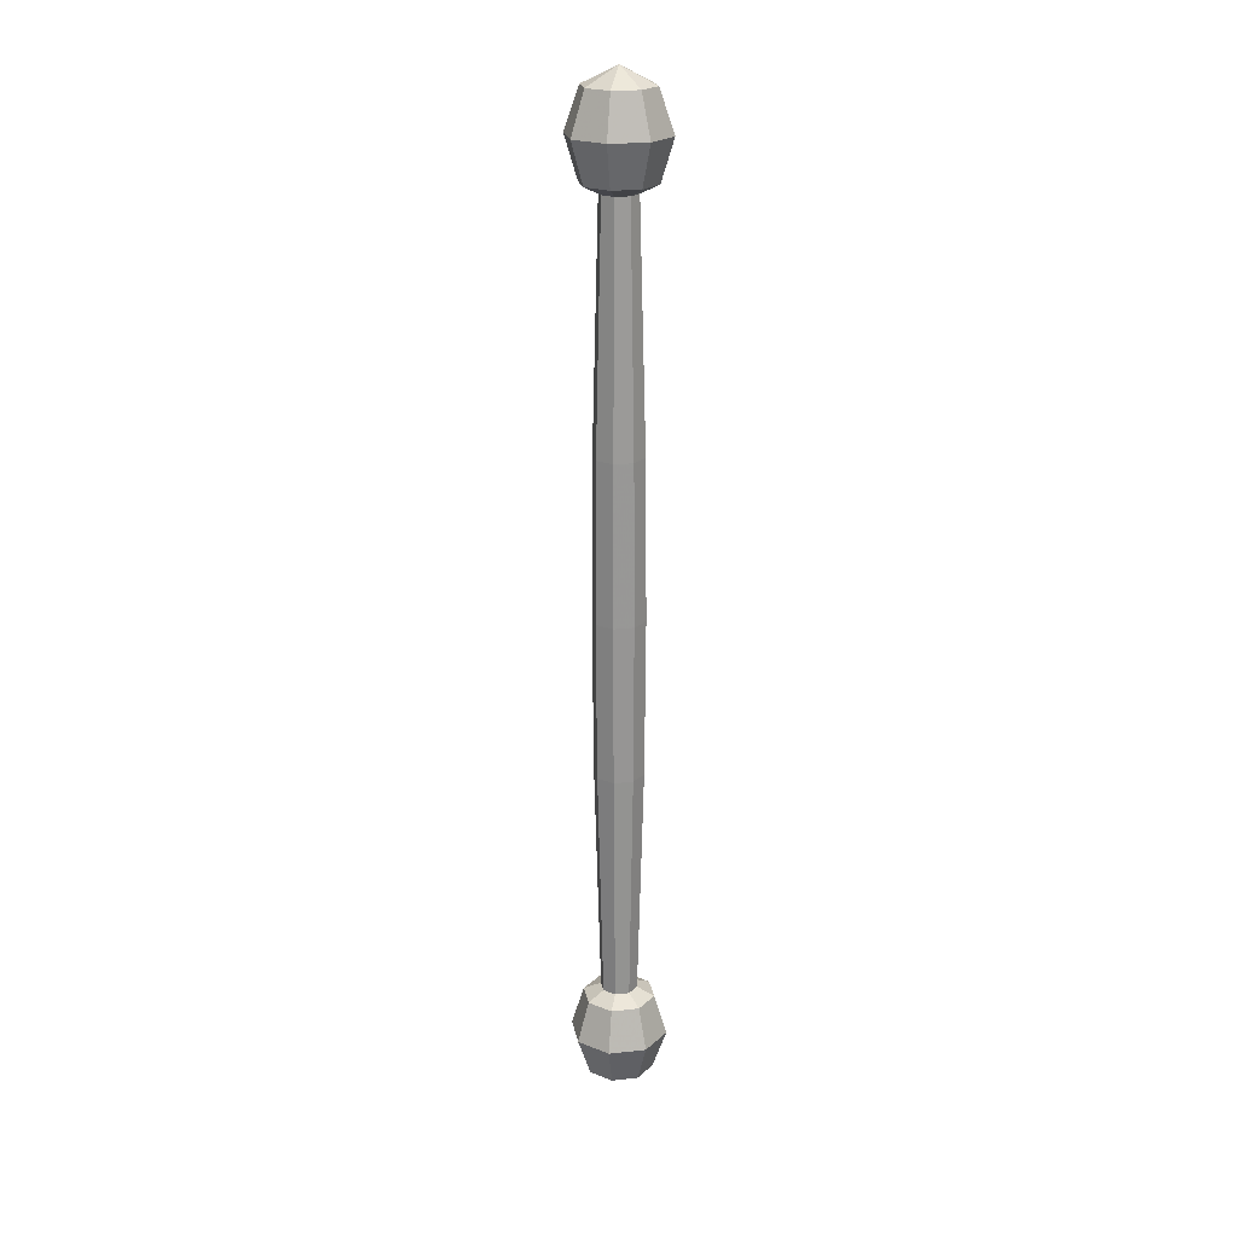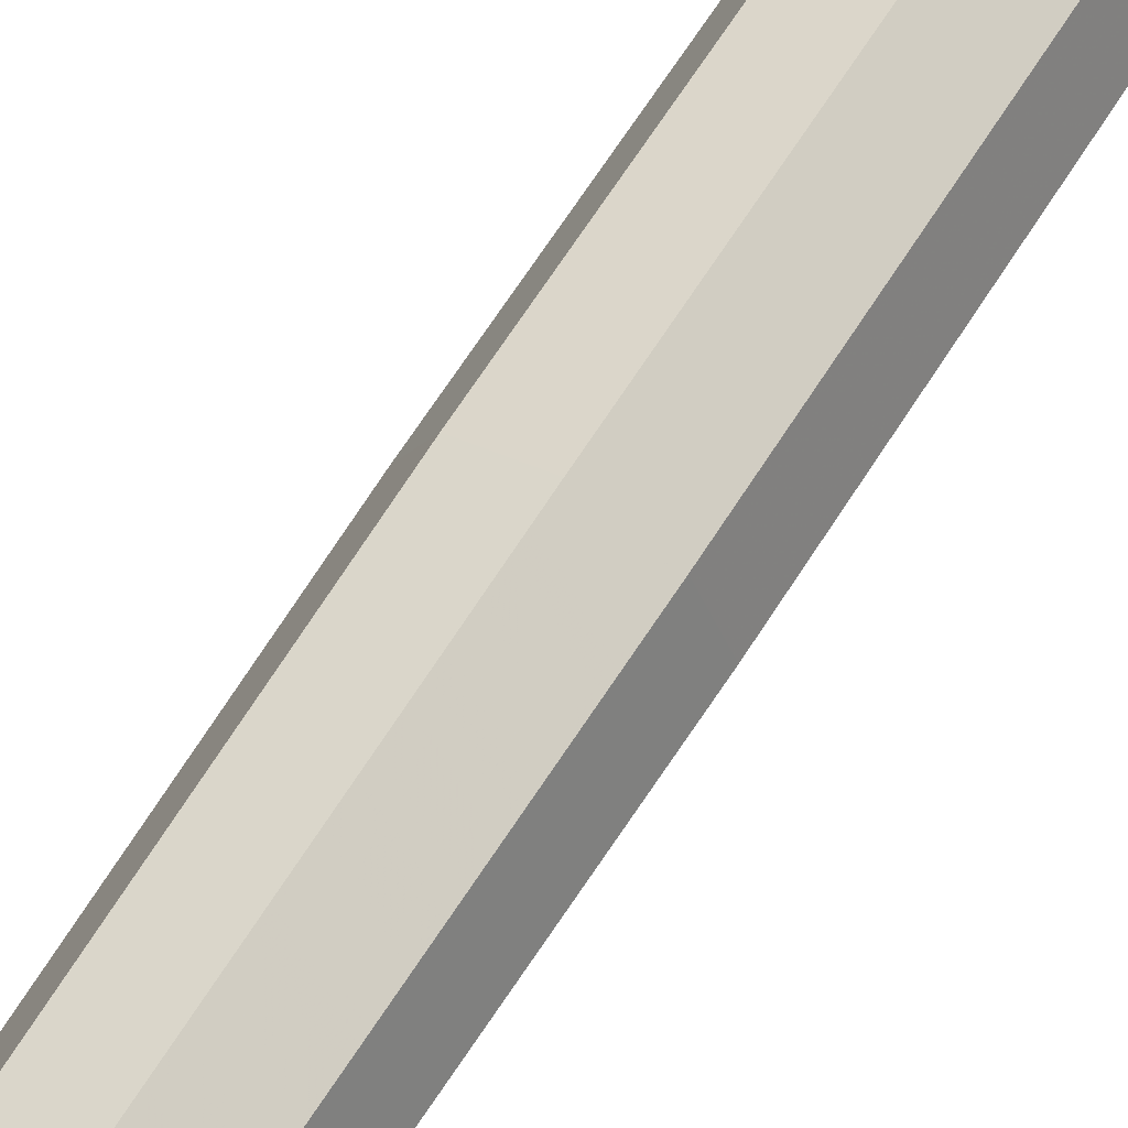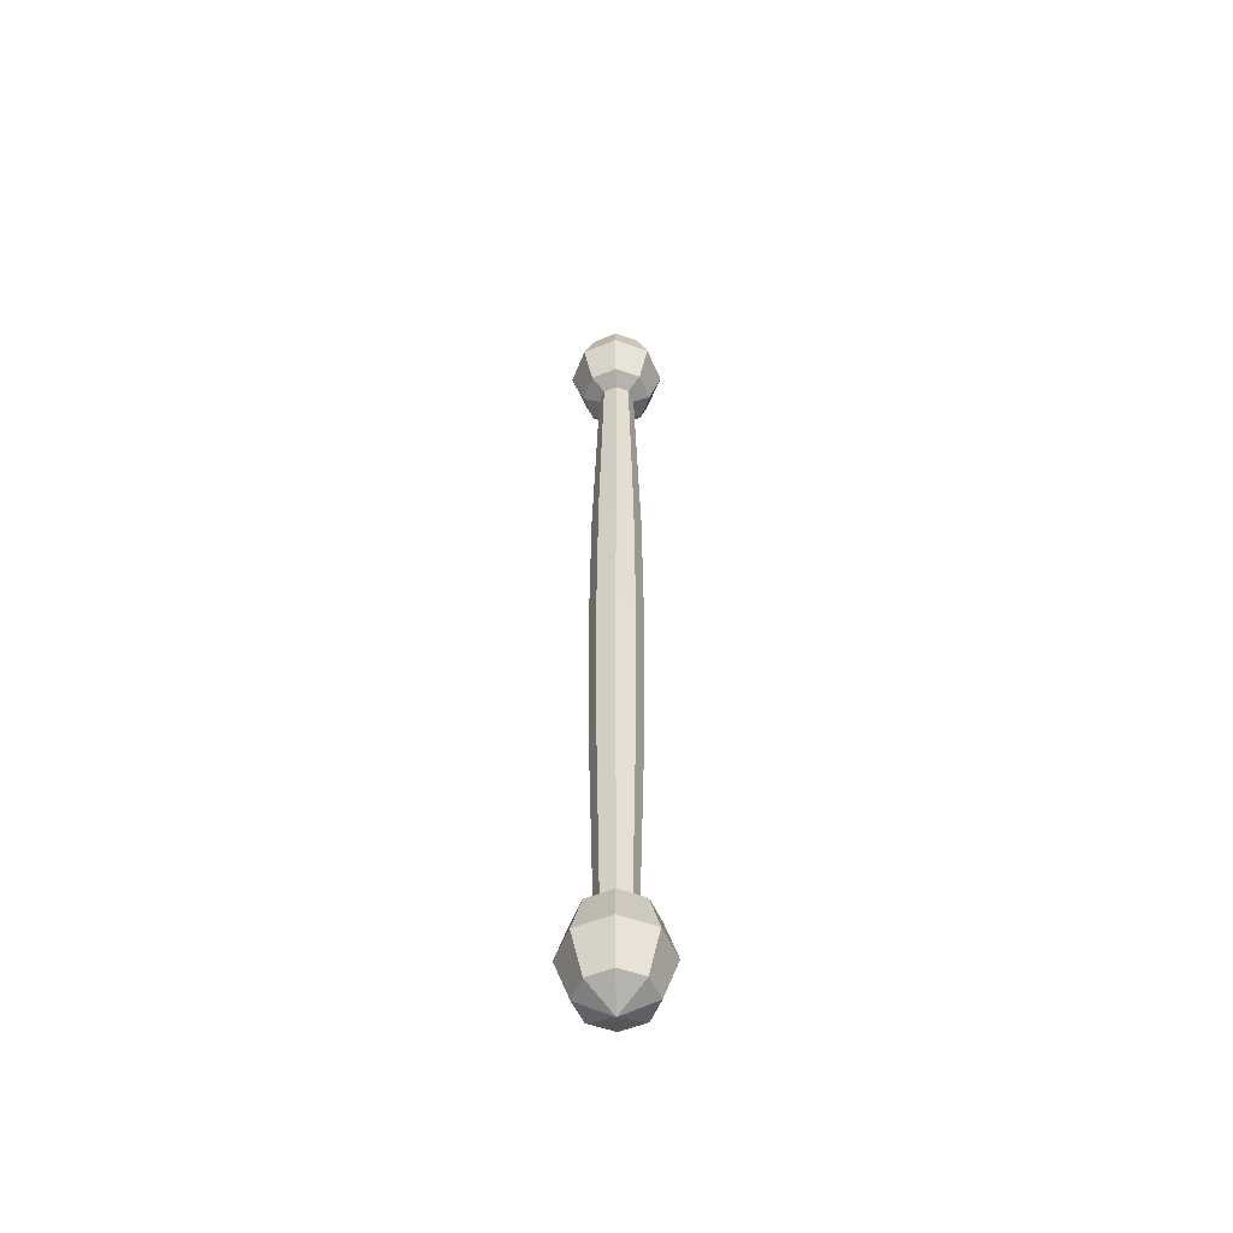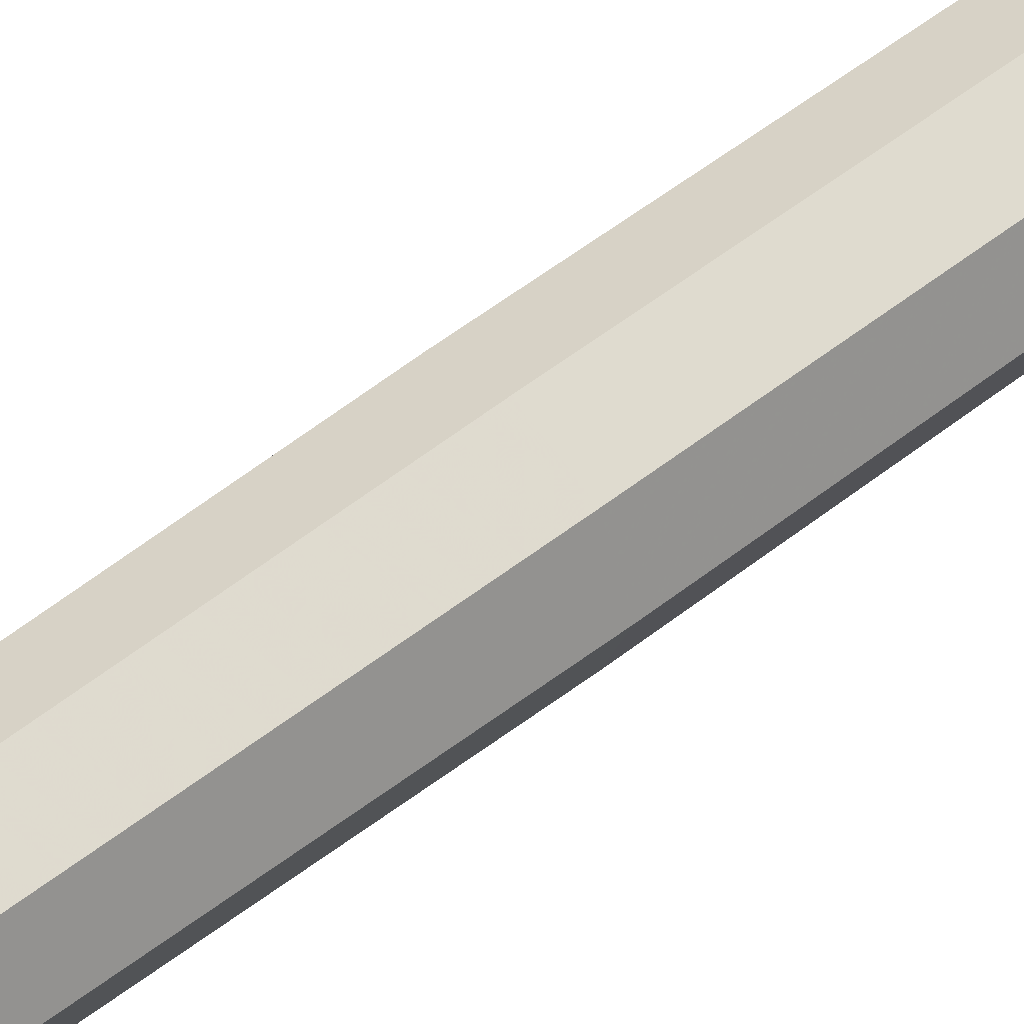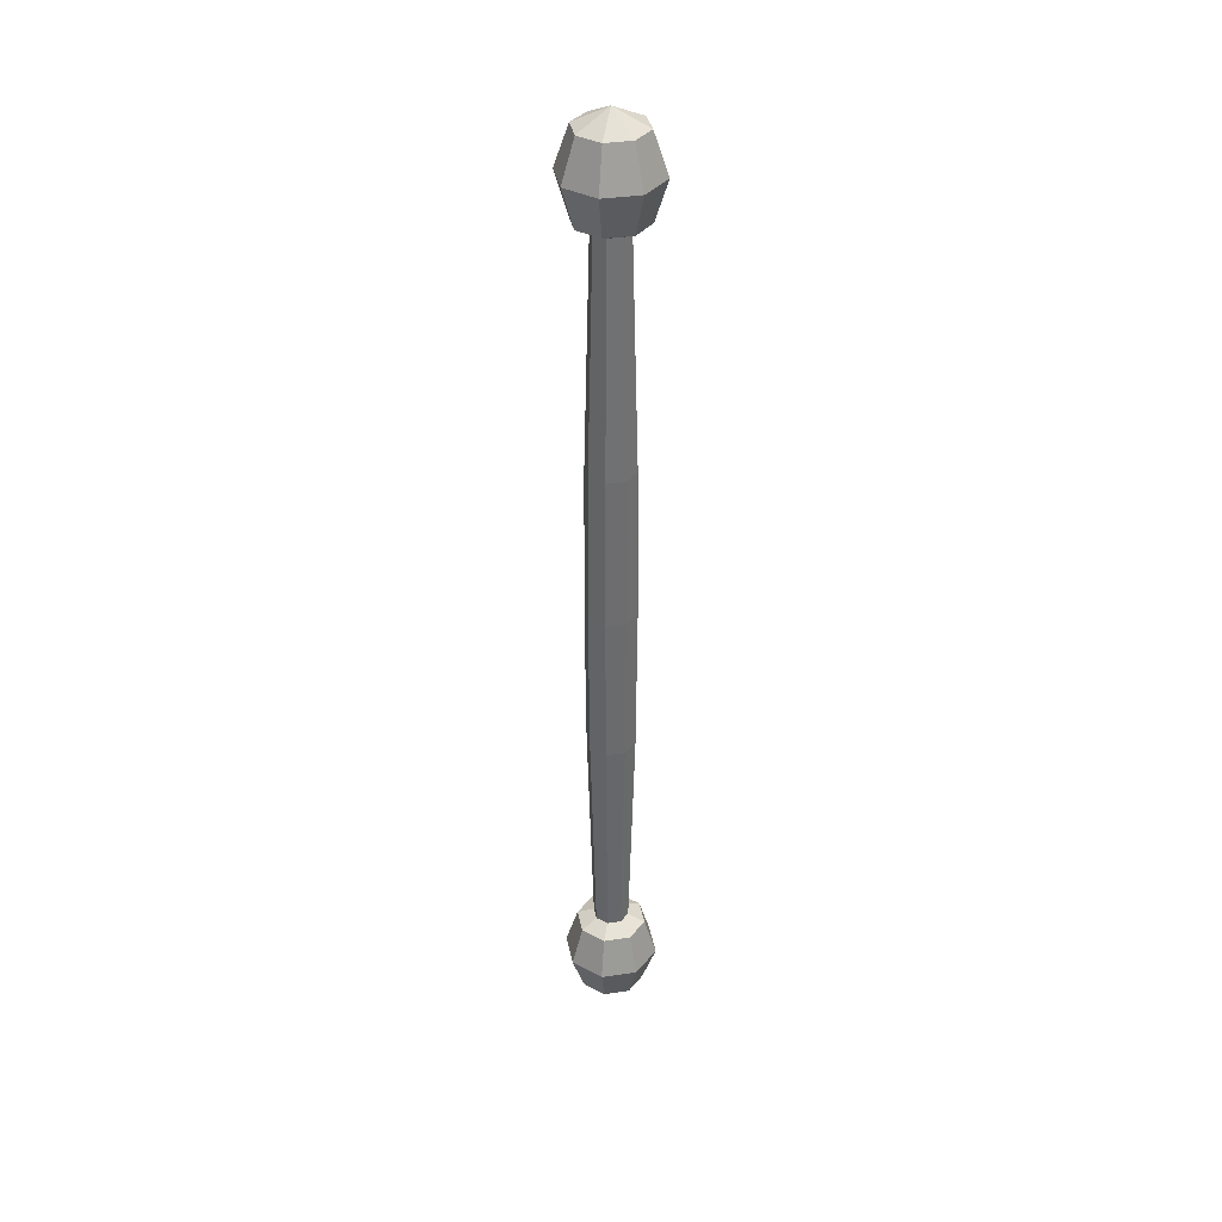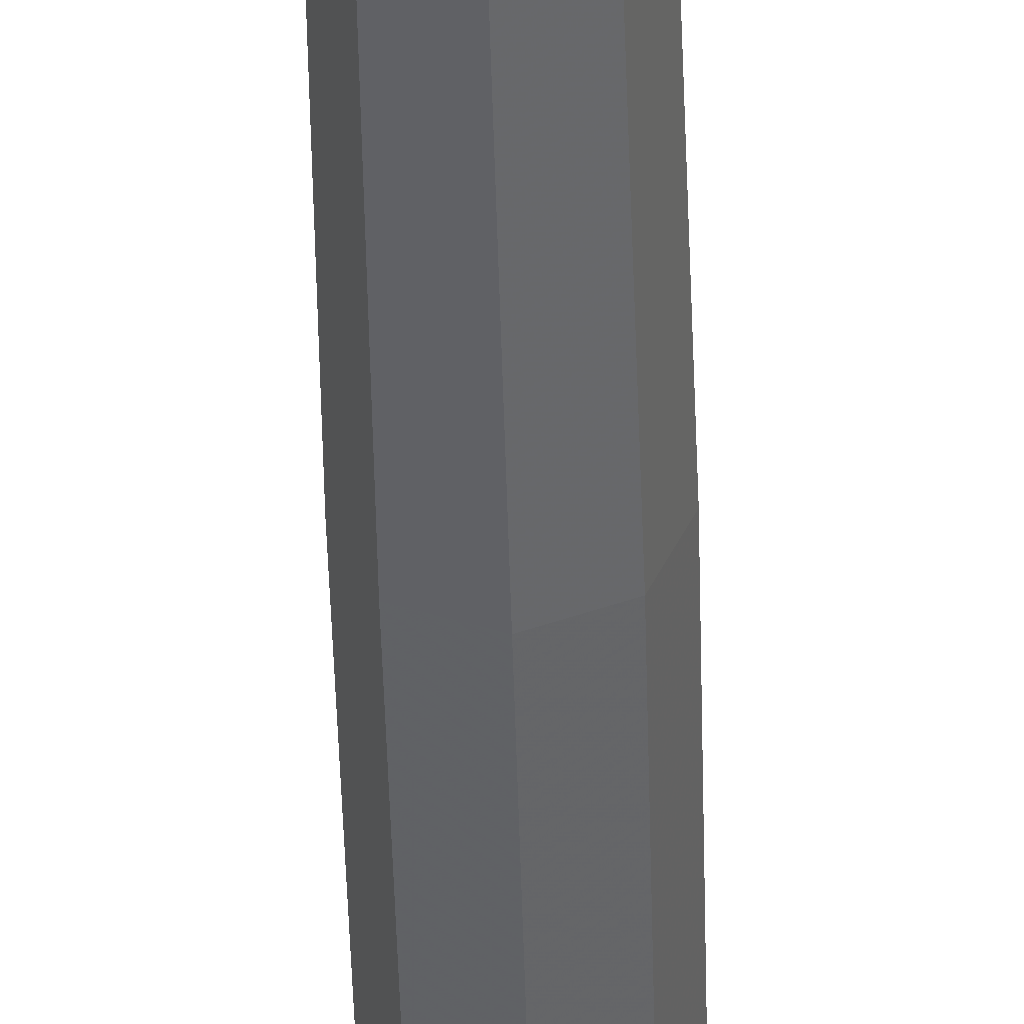
<metadata>
{"format":"obj","ext":"obj","renderer":"f3d","projection":"perspective","resolution":1024,"background":"white","views":[{"elev":22.3,"azim":-33.1,"up":"+Z"},{"elev":65.4,"azim":32.2,"up":"+Y"},{"elev":-53.9,"azim":-178.7,"up":"+Z"},{"elev":51.6,"azim":-130.9,"up":"+Y"},{"elev":36.8,"azim":-33.4,"up":"+Z"},{"elev":-49.6,"azim":1.6,"up":"+Y"}]}
</metadata>
<code>
g FlagPoleMDL_01
v -2.353 -5.136 9.557
v -1.89 -5.599 9.233
v -2.353 -5.79 9.233
v -1.698 -5.136 9.233
v -1.89 -5.599 9.233
v -2.353 -5.136 9.557
v -1.89 -4.674 9.233
v -1.698 -5.136 9.233
v -2.353 -5.136 9.557
v -2.353 -4.482 9.233
v -1.89 -4.674 9.233
v -2.353 -5.136 9.557
v -2.815 -4.674 9.233
v -2.353 -4.482 9.233
v -2.353 -5.136 9.557
v -3.007 -5.136 9.233
v -2.815 -4.674 9.233
v -2.353 -5.136 9.557
v -2.815 -5.599 9.233
v -3.007 -5.136 9.233
v -2.353 -5.136 9.557
v -2.353 -5.79 9.233
v -2.815 -5.599 9.233
v -1.89 -5.599 -9.233
v -2.353 -5.136 -9.557
v -2.353 -5.79 -9.233
v -1.698 -5.136 -9.233
v -1.698 -5.79 -8.452
v -1.427 -5.136 -8.452
v -1.698 -5.79 -8.452
v -1.868 -5.621 -7.671
v -1.667 -5.136 -7.671
v -1.698 -5.136 -9.233
v -2.353 -5.136 -9.557
v -1.89 -5.599 -9.233
v -1.89 -4.674 -9.233
v -2.353 -5.136 -9.557
v -1.698 -5.136 -9.233
v -2.353 -4.482 -9.233
v -2.353 -5.136 -9.557
v -1.89 -4.674 -9.233
v -2.815 -4.674 -9.233
v -2.353 -4.482 -9.233
v -3.007 -5.136 -9.233
v -2.353 -5.136 -9.557
v -2.815 -4.674 -9.233
v -2.815 -5.599 -9.233
v -2.353 -5.136 -9.557
v -3.007 -5.136 -9.233
v -2.353 -5.79 -9.233
v -2.353 -5.136 -9.557
v -2.815 -5.599 -9.233
v -1.868 -5.621 7.671
v -2.353 -5.822 7.671
v -2.353 -6.061 8.452
v -1.698 -5.79 8.452
v -1.667 -5.136 7.671
v -1.868 -5.621 7.671
v -1.698 -5.79 8.452
v -1.427 -5.136 8.452
v -1.868 -4.651 7.671
v -1.667 -5.136 7.671
v -1.427 -5.136 8.452
v -1.698 -4.482 8.452
v -2.353 -4.45 7.671
v -1.868 -4.651 7.671
v -1.698 -4.482 8.452
v -2.353 -4.211 8.452
v -2.838 -4.651 7.671
v -2.353 -4.45 7.671
v -2.353 -4.211 8.452
v -3.007 -4.482 8.452
v -3.038 -5.136 7.671
v -2.838 -4.651 7.671
v -3.007 -4.482 8.452
v -3.278 -5.136 8.452
v -2.838 -5.621 7.671
v -3.038 -5.136 7.671
v -3.278 -5.136 8.452
v -3.007 -5.79 8.452
v -2.353 -5.822 7.671
v -2.838 -5.621 7.671
v -3.007 -5.79 8.452
v -2.353 -6.061 8.452
v -2.838 -5.621 7.671
v -2.353 -5.485 7.509
v -2.599 -5.383 7.509
v -1.698 -5.79 8.452
v -2.353 -6.061 8.452
v -2.353 -5.79 9.233
v -1.89 -5.599 9.233
v -1.427 -5.136 8.452
v -1.698 -5.79 8.452
v -1.89 -5.599 9.233
v -1.698 -5.136 9.233
v -1.698 -4.482 8.452
v -1.427 -5.136 8.452
v -1.698 -5.136 9.233
v -1.89 -4.674 9.233
v -2.353 -4.211 8.452
v -1.698 -4.482 8.452
v -1.89 -4.674 9.233
v -2.353 -4.482 9.233
v -3.007 -4.482 8.452
v -2.353 -4.211 8.452
v -2.353 -4.482 9.233
v -2.815 -4.674 9.233
v -3.278 -5.136 8.452
v -3.007 -4.482 8.452
v -2.815 -4.674 9.233
v -3.007 -5.136 9.233
v -3.007 -5.79 8.452
v -3.278 -5.136 8.452
v -3.007 -5.136 9.233
v -2.815 -5.599 9.233
v -2.353 -6.061 8.452
v -3.007 -5.79 8.452
v -2.815 -5.599 9.233
v -2.353 -5.79 9.233
v -2.004 -5.136 7.509
v -2.106 -4.889 7.509
v -2.022 -4.805 3.011
v -1.885 -5.136 3.011
v -2.106 -5.383 7.509
v -2.006 -4.789 -1.057e-15
v -2.022 -5.467 3.011
v -2.353 -5.485 7.509
v -2.353 -5.604 3.011
v -1.862 -5.136 -9.687e-16
v -2.022 -4.805 -3.011
v -2.006 -5.483 -1.057e-15
v -2.353 -5.627 -1.269e-15
v -1.885 -5.136 -3.011
v -2.106 -4.889 -7.509
v -2.004 -5.136 -7.509
v -2.022 -5.467 -3.011
v -2.353 -5.604 -3.011
v -2.106 -5.383 -7.509
v -2.353 -5.485 -7.509
v -2.106 -4.889 7.509
v -2.353 -4.787 7.509
v -2.353 -4.668 3.011
v -2.022 -4.805 3.011
v -2.353 -4.645 -1.269e-15
v -2.006 -4.789 -1.057e-15
v -2.353 -4.668 -3.011
v -2.022 -4.805 -3.011
v -2.353 -4.787 -7.509
v -2.106 -4.889 -7.509
v -2.353 -4.787 7.509
v -2.599 -4.889 7.509
v -2.684 -4.805 3.011
v -2.353 -4.668 3.011
v -2.7 -4.789 -1.482e-15
v -2.353 -4.645 -1.269e-15
v -2.684 -4.805 -3.011
v -2.353 -4.668 -3.011
v -2.599 -4.889 -7.509
v -2.353 -4.787 -7.509
v -2.599 -4.889 7.509
v -2.702 -5.136 7.509
v -2.821 -5.136 3.011
v -2.684 -4.805 3.011
v -2.843 -5.136 -1.57e-15
v -2.7 -4.789 -1.482e-15
v -2.821 -5.136 -3.011
v -2.684 -4.805 -3.011
v -2.702 -5.136 -7.509
v -2.599 -4.889 -7.509
v -2.599 -5.383 7.509
v -2.353 -5.485 7.509
v -2.353 -5.604 3.011
v -2.684 -5.467 3.011
v -2.702 -5.136 7.509
v -2.353 -5.627 -1.269e-15
v -2.821 -5.136 3.011
v -2.7 -5.483 -1.482e-15
v -2.353 -5.604 -3.011
v -2.843 -5.136 -1.57e-15
v -2.684 -5.467 -3.011
v -2.353 -5.485 -7.509
v -2.821 -5.136 -3.011
v -2.599 -5.383 -7.509
v -2.702 -5.136 -7.509
v -1.89 -5.599 -9.233
v -2.353 -5.79 -9.233
v -2.353 -6.061 -8.452
v -1.698 -5.79 -8.452
v -1.698 -5.79 -8.452
v -2.353 -5.822 -7.671
v -1.868 -5.621 -7.671
v -1.89 -4.674 -9.233
v -1.698 -5.136 -9.233
v -1.427 -5.136 -8.452
v -1.698 -4.482 -8.452
v -1.427 -5.136 -8.452
v -1.667 -5.136 -7.671
v -1.868 -4.651 -7.671
v -2.353 -4.482 -9.233
v -1.89 -4.674 -9.233
v -1.698 -4.482 -8.452
v -2.353 -4.211 -8.452
v -2.815 -4.674 -9.233
v -2.353 -4.482 -9.233
v -2.353 -4.211 -8.452
v -3.007 -4.482 -8.452
v -3.007 -5.136 -9.233
v -2.815 -4.674 -9.233
v -3.007 -4.482 -8.452
v -3.278 -5.136 -8.452
v -2.815 -5.599 -9.233
v -3.007 -5.136 -9.233
v -3.278 -5.136 -8.452
v -3.007 -5.79 -8.452
v -2.353 -5.79 -9.233
v -2.815 -5.599 -9.233
v -3.007 -5.79 -8.452
v -2.353 -6.061 -8.452
v -2.353 -4.211 -8.452
v -1.698 -4.482 -8.452
v -1.868 -4.651 -7.671
v -2.353 -4.45 -7.671
v -3.007 -4.482 -8.452
v -2.353 -4.211 -8.452
v -2.353 -4.45 -7.671
v -2.838 -4.651 -7.671
v -3.278 -5.136 -8.452
v -3.007 -4.482 -8.452
v -2.838 -4.651 -7.671
v -3.038 -5.136 -7.671
v -3.007 -5.79 -8.452
v -3.278 -5.136 -8.452
v -3.038 -5.136 -7.671
v -2.838 -5.621 -7.671
v -2.353 -6.061 -8.452
v -3.007 -5.79 -8.452
v -2.838 -5.621 -7.671
v -2.353 -5.822 -7.671
v -1.868 -5.621 -7.671
v -2.353 -5.822 -7.671
v -2.353 -5.485 -7.509
v -2.106 -5.383 -7.509
v -1.667 -5.136 -7.671
v -1.868 -5.621 -7.671
v -2.106 -5.383 -7.509
v -2.004 -5.136 -7.509
v -1.868 -4.651 -7.671
v -1.667 -5.136 -7.671
v -2.004 -5.136 -7.509
v -2.106 -4.889 -7.509
v -2.353 -4.45 -7.671
v -1.868 -4.651 -7.671
v -2.106 -4.889 -7.509
v -2.353 -4.787 -7.509
v -2.838 -4.651 -7.671
v -2.353 -4.45 -7.671
v -2.599 -4.889 -7.509
v -3.038 -5.136 -7.671
v -2.838 -4.651 -7.671
v -2.702 -5.136 -7.509
v -2.838 -5.621 -7.671
v -3.038 -5.136 -7.671
v -2.702 -5.136 -7.509
v -2.599 -5.383 -7.509
v -2.353 -5.822 -7.671
v -2.599 -5.383 -7.509
v -2.353 -5.485 -7.509
v -2.353 -5.822 7.671
v -1.868 -5.621 7.671
v -2.106 -5.383 7.509
v -2.353 -5.485 7.509
v -1.868 -5.621 7.671
v -1.667 -5.136 7.671
v -2.004 -5.136 7.509
v -2.106 -5.383 7.509
v -1.667 -5.136 7.671
v -1.868 -4.651 7.671
v -2.106 -4.889 7.509
v -2.004 -5.136 7.509
v -1.868 -4.651 7.671
v -2.353 -4.45 7.671
v -2.353 -4.787 7.509
v -2.106 -4.889 7.509
v -2.353 -4.45 7.671
v -2.838 -4.651 7.671
v -2.599 -4.889 7.509
v -2.353 -4.787 7.509
v -2.838 -4.651 7.671
v -3.038 -5.136 7.671
v -2.702 -5.136 7.509
v -2.599 -4.889 7.509
v -3.038 -5.136 7.671
v -2.838 -5.621 7.671
v -2.599 -5.383 7.509
v -2.702 -5.136 7.509
g FlagPoleMDL_01_0
f 3 2 1
f 5 4 1
f 8 7 6
f 11 10 9
f 14 13 12
f 17 16 15
f 20 19 18
f 23 22 21
f 26 25 24
f 28 24 27
f 29 28 27
f 31 30 29
f 32 31 29
f 35 34 33
f 38 37 36
f 41 40 39
f 43 40 42
f 46 45 44
f 49 48 47
f 52 51 50
f 55 54 53
f 56 55 53
f 59 58 57
f 60 59 57
f 63 62 61
f 64 63 61
f 67 66 65
f 68 67 65
f 71 70 69
f 72 71 69
f 75 74 73
f 76 75 73
f 79 78 77
f 80 79 77
f 83 82 81
f 84 83 81
f 86 81 85
f 87 86 85
f 90 89 88
f 91 90 88
f 94 93 92
f 95 94 92
f 98 97 96
f 99 98 96
f 102 101 100
f 103 102 100
f 106 105 104
f 107 106 104
f 110 109 108
f 111 110 108
f 114 113 112
f 115 114 112
f 118 117 116
f 119 118 116
f 122 121 120
f 123 122 120
f 123 120 124
f 125 122 123
f 126 123 124
f 126 124 127
f 128 126 127
f 129 125 123
f 129 123 126
f 130 125 129
f 131 126 128
f 131 129 126
f 132 131 128
f 133 130 129
f 133 129 131
f 134 130 133
f 135 134 133
f 136 131 132
f 136 133 131
f 135 133 136
f 137 136 132
f 138 135 136
f 138 136 137
f 139 138 137
f 142 141 140
f 143 142 140
f 144 142 143
f 145 144 143
f 146 144 145
f 147 146 145
f 148 146 147
f 149 148 147
f 152 151 150
f 153 152 150
f 154 152 153
f 155 154 153
f 156 154 155
f 157 156 155
f 158 156 157
f 159 158 157
f 162 161 160
f 163 162 160
f 164 162 163
f 165 164 163
f 166 164 165
f 167 166 165
f 168 166 167
f 169 168 167
f 172 171 170
f 173 172 170
f 173 170 174
f 175 172 173
f 176 173 174
f 177 175 173
f 177 173 176
f 178 175 177
f 179 177 176
f 180 178 177
f 180 177 179
f 181 178 180
f 182 180 179
f 183 181 180
f 183 180 182
f 184 183 182
f 187 186 185
f 188 187 185
f 190 187 189
f 191 190 189
f 194 193 192
f 195 194 192
f 197 196 195
f 198 197 195
f 201 200 199
f 202 201 199
f 205 204 203
f 206 205 203
f 209 208 207
f 210 209 207
f 213 212 211
f 214 213 211
f 217 216 215
f 218 217 215
f 221 220 219
f 222 221 219
f 225 224 223
f 226 225 223
f 229 228 227
f 230 229 227
f 233 232 231
f 234 233 231
f 237 236 235
f 238 237 235
f 241 240 239
f 242 241 239
f 245 244 243
f 246 245 243
f 249 248 247
f 250 249 247
f 253 252 251
f 254 253 251
f 254 256 255
f 257 254 255
f 257 259 258
f 260 257 258
f 263 262 261
f 264 263 261
f 266 261 265
f 267 266 265
f 270 269 268
f 271 270 268
f 274 273 272
f 275 274 272
f 278 277 276
f 279 278 276
f 282 281 280
f 283 282 280
f 286 285 284
f 287 286 284
f 290 289 288
f 291 290 288
f 294 293 292
f 295 294 292

</code>
